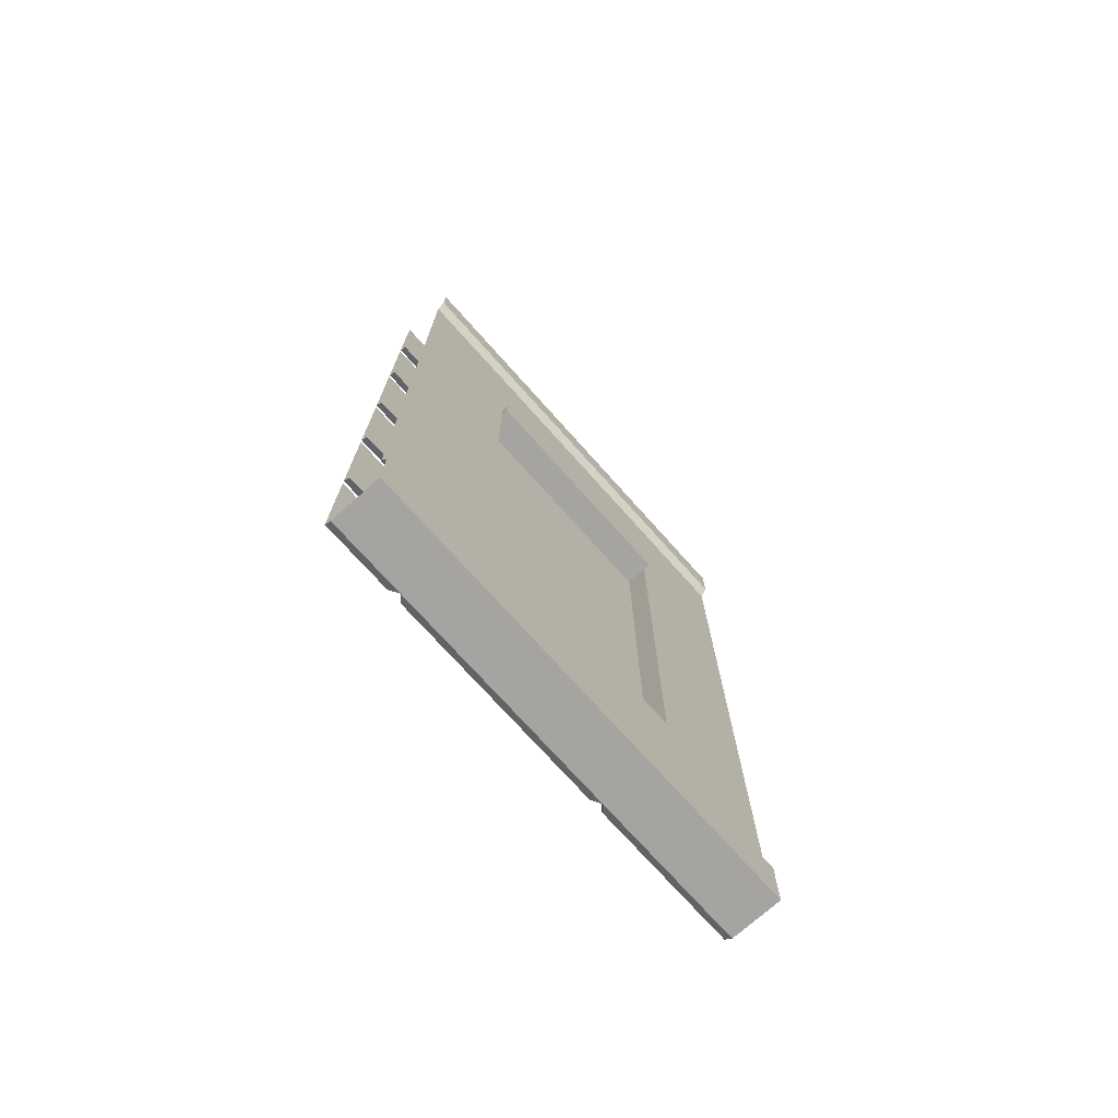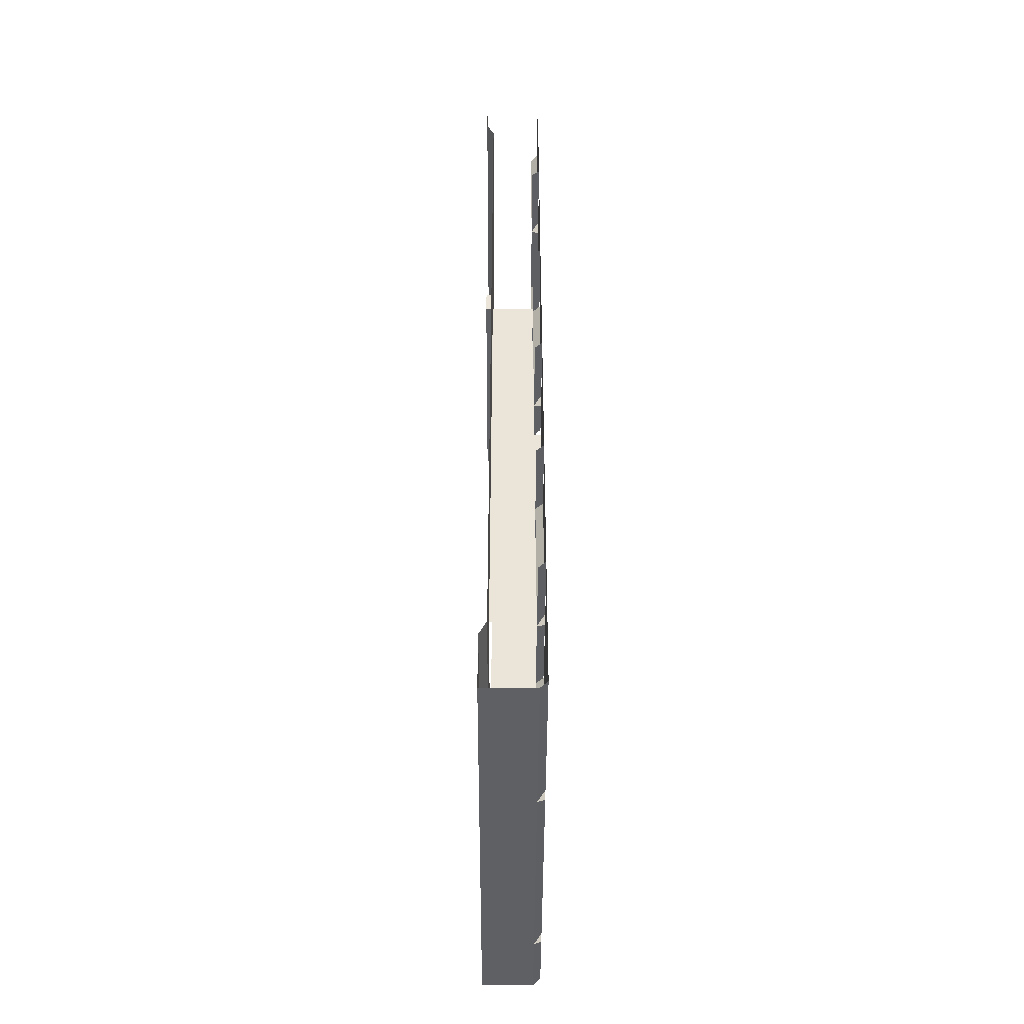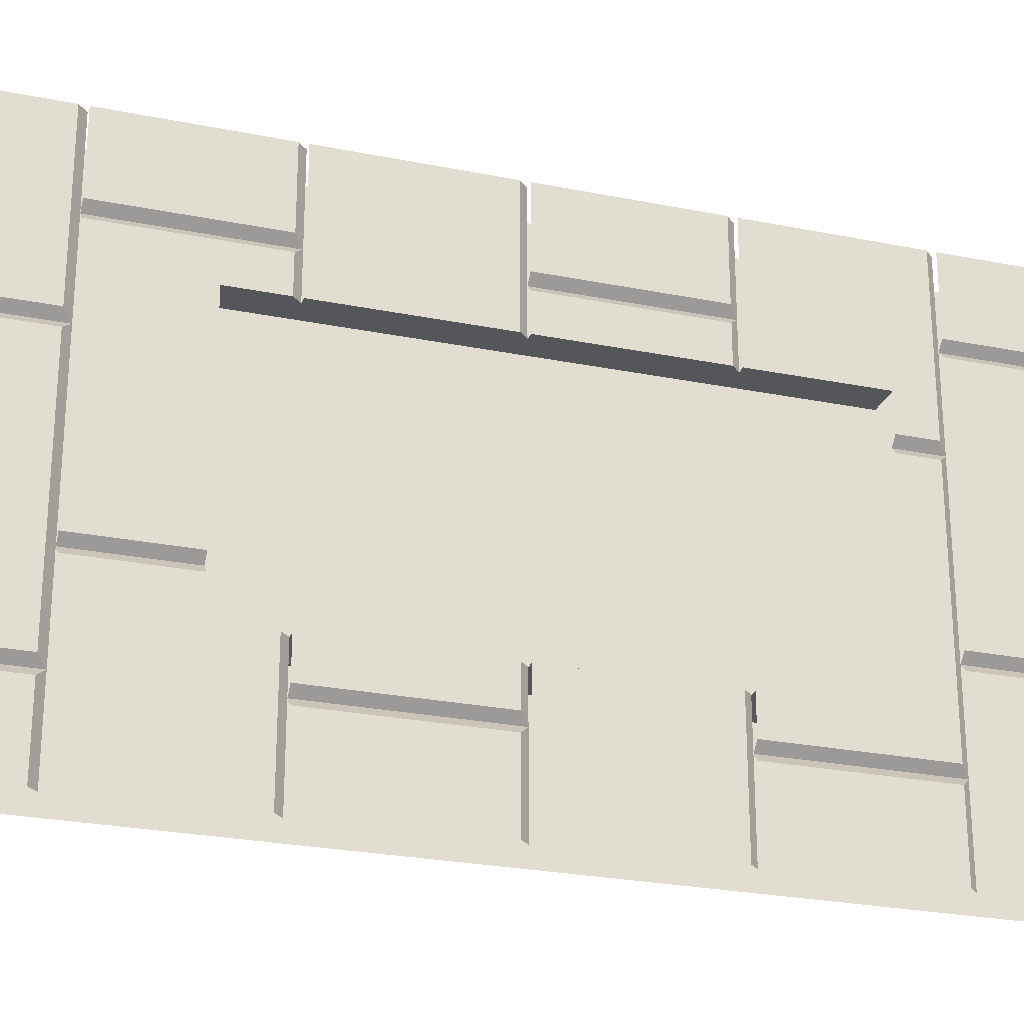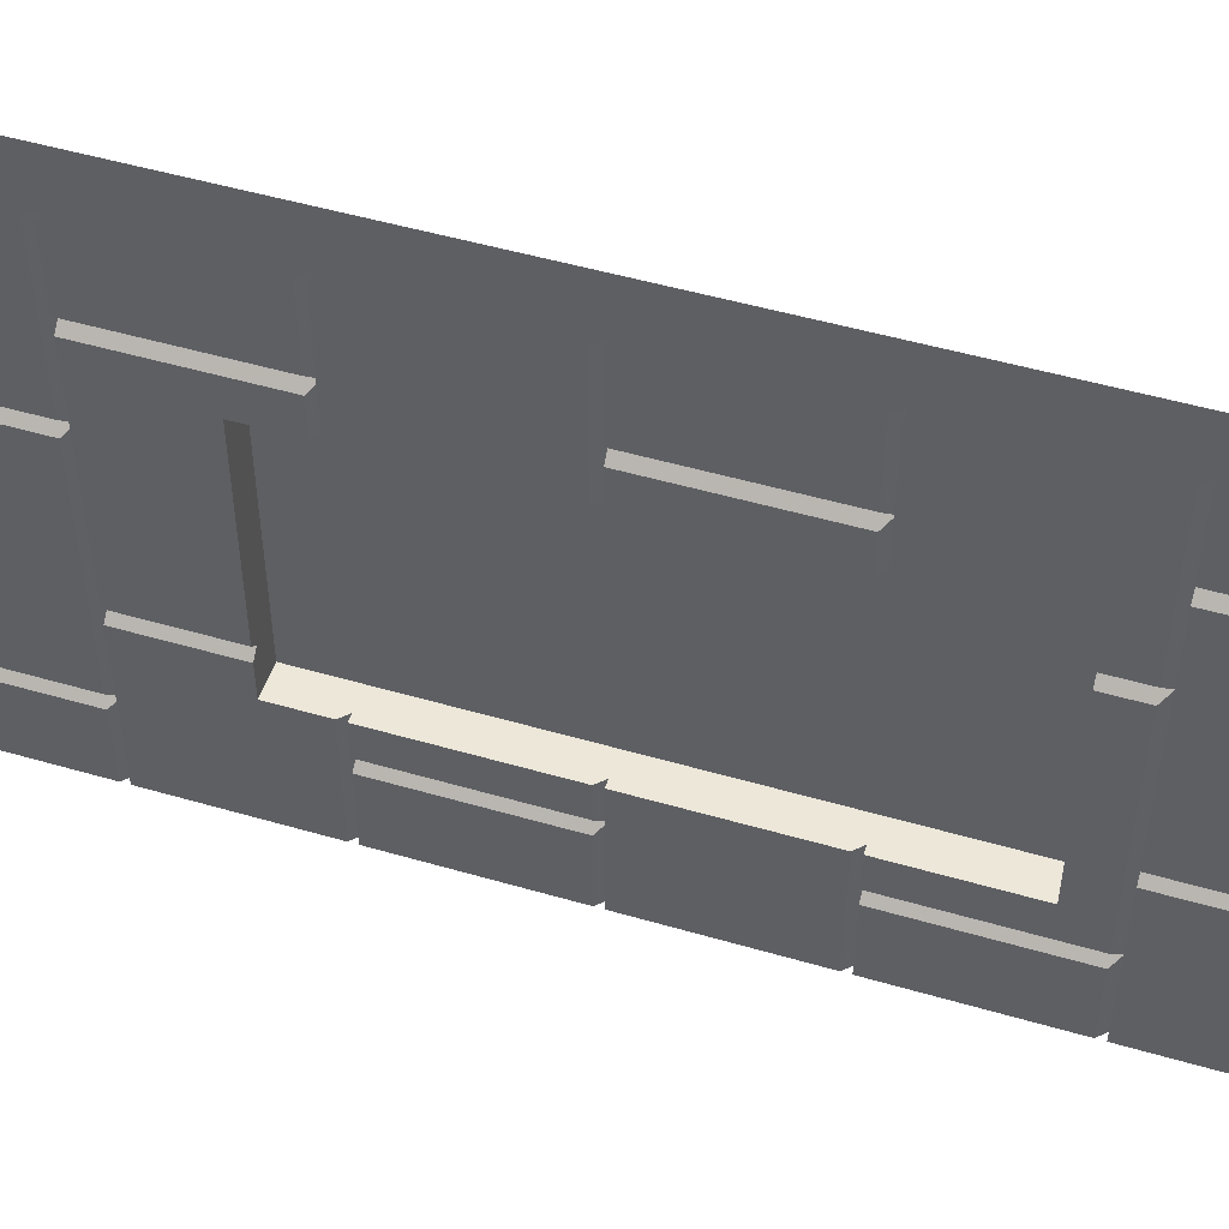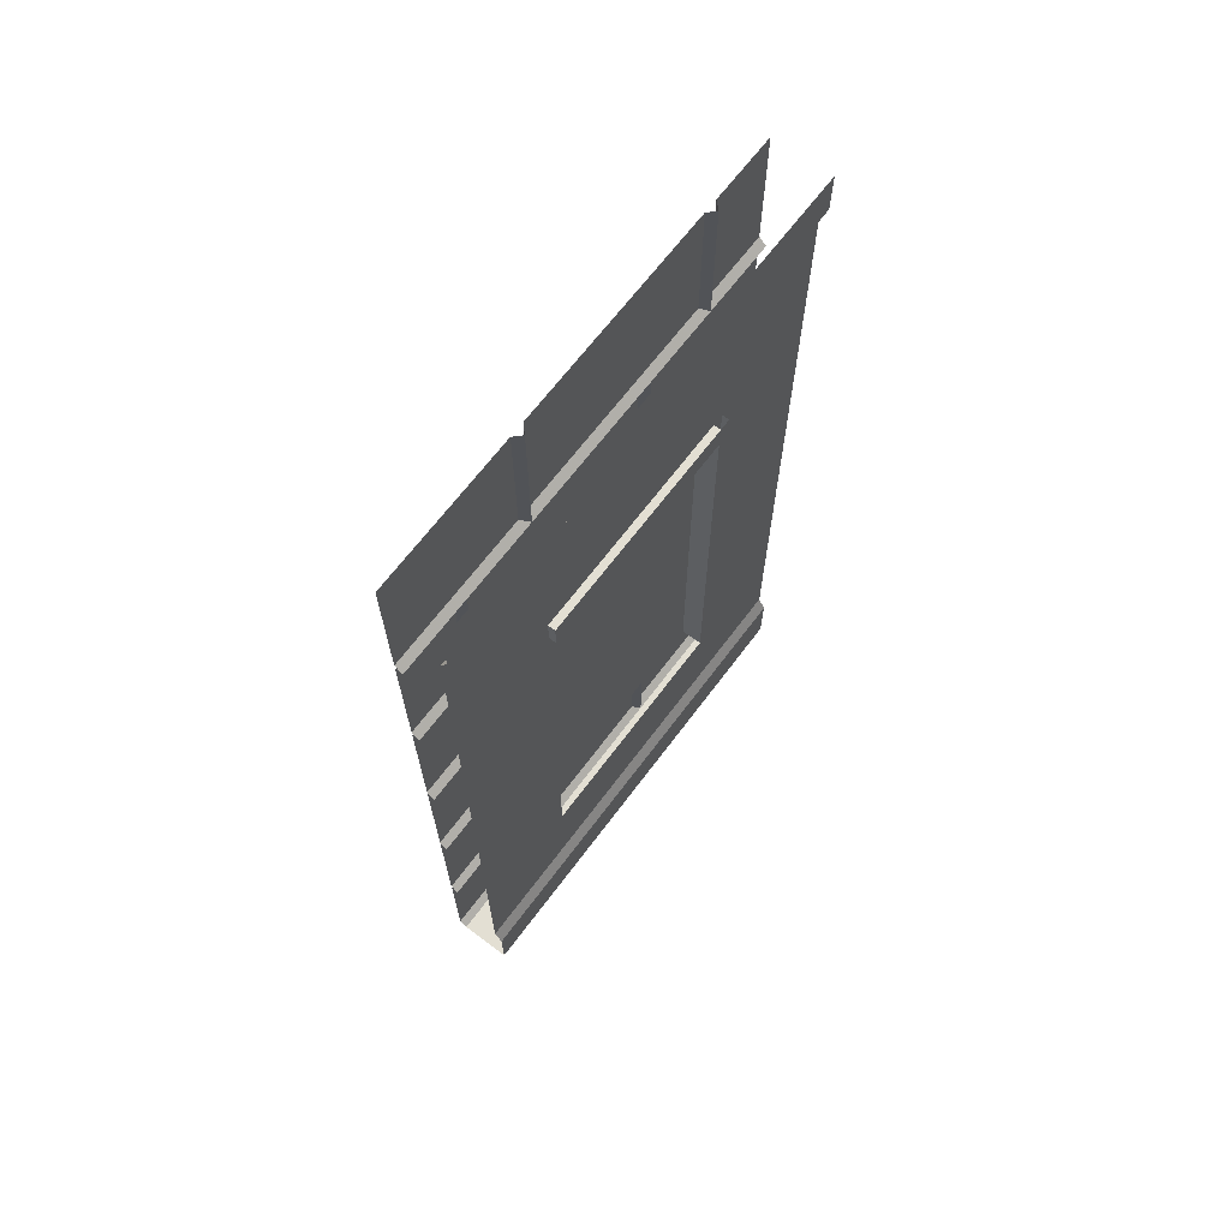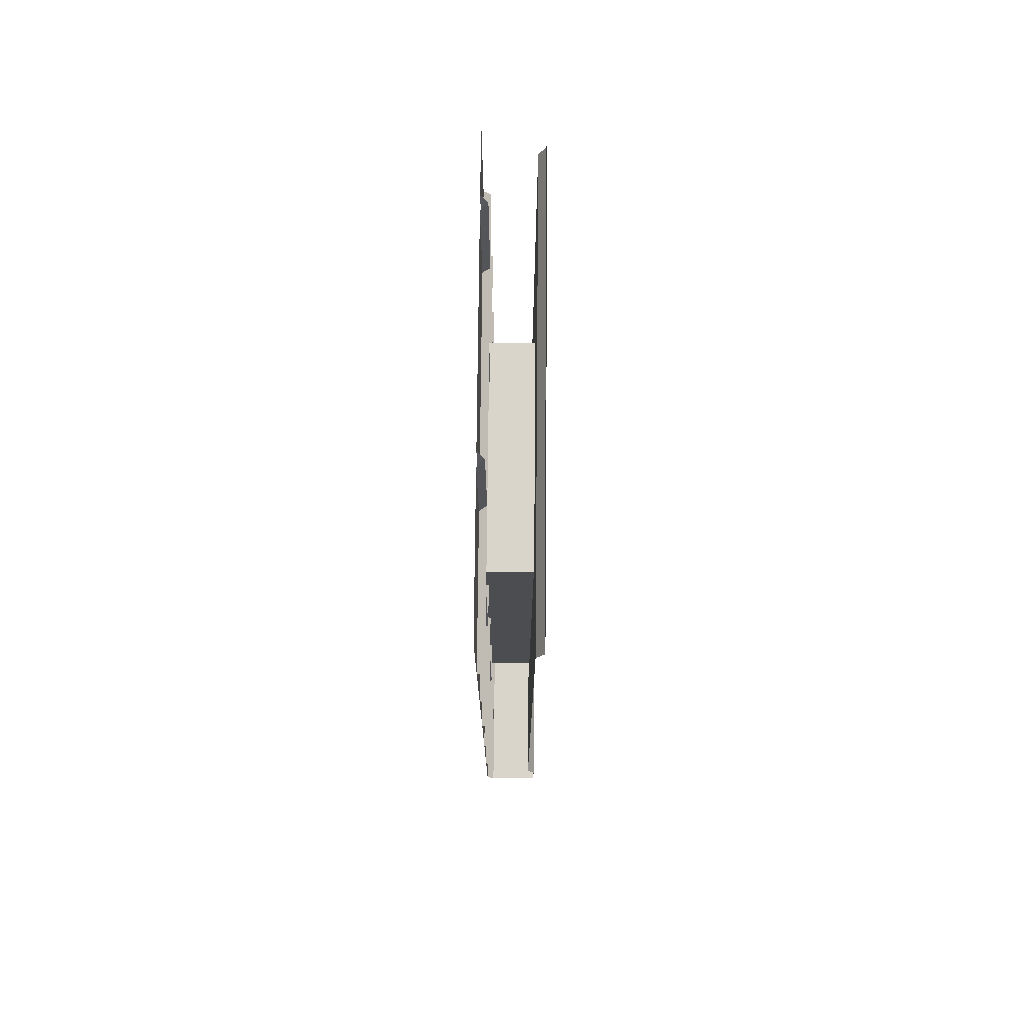
<metadata>
{"format":"obj","ext":"obj","renderer":"f3d","projection":"perspective","resolution":1024,"background":"white","views":[{"elev":-73.5,"azim":41.8,"up":"+Y"},{"elev":-45.1,"azim":179.8,"up":"+Y"},{"elev":-25.7,"azim":-107.9,"up":"+Z"},{"elev":50.0,"azim":-72.2,"up":"+Z"},{"elev":67.0,"azim":36.9,"up":"+Y"},{"elev":74.4,"azim":0.5,"up":"+Y"}]}
</metadata>
<code>
v -0.375 -1.875 0.5
v -0.375 -1.875 -0.5
v -0.375 -1.75 -0.5
v -0.375 -1.75 0.5
v -0.3906 -1.719 -0.5
v -0.3906 -1.719 0.5
v -0.3906 -1.5 0.25
v -0.3906 -0.5 0.25
v -0.3906 -0.4453 0.3906
v -0.3906 -0.125 0.5
v -0.3906 -0.4453 0.25
v -0.3906 -0.125 -0.5
v -0.375 -0.09375 -0.5
v -0.375 -0.09375 0.5
v -0.375 0 -0.5
v -0.375 0 0.5
v -0.4844 -1.875 -0.1641
v -0.4844 -1.875 0.3359
v -0.5 -1.859 -0.1484
v -0.4844 -1.586 -0.1641
v -0.5 -1.586 -0.1797
v -0.5 -1.859 -0.1797
v -0.5 -1.859 -0.5
v -0.4844 -1.875 -0.5
v -0.4844 -1.875 0.5
v -0.5 -1.859 0.5
v -0.5 -1.859 0.3516
v -0.4844 -1.586 0.3359
v -0.5 -1.586 0.3203
v -0.5 -1.859 0.3203
v -0.5 -1.586 -0.1484
v -0.3906 -0.4453 -0.4297
v -0.3906 -0.5 -0.25
v -0.3906 -1.5 -0.25
v -0.3906 -0.4453 -0.25
v -0.375 -0.4453 -0.25
v -0.375 -0.5 -0.25
v -0.4844 -0.5 -0.1641
v -0.4844 -0.5 -0.25
v -0.4844 -0.6172 -0.25
v -0.4844 -0.9453 -0.25
v -0.4844 -1.266 -0.25
v -0.4844 -1.5 -0.25
v -0.5 -1.266 -0.25
v -0.5 -1.5 -0.25
v -0.5 -1.266 -0.3203
v -0.5 -1.57 -0.3203
v -0.5 -1.57 0.1484
v -0.5 -1.5 0.1484
v -0.4844 -1.586 0.1641
v -0.4844 -1.5 0.1641
v -0.5 -1.57 0.1797
v -0.5 -1.5 0.1797
v -0.5 -1.5 0.25
v -0.5 -1.57 0.5
v -0.5 -1.266 0.25
v -0.4844 -1.266 0.25
v -0.4844 -1.5 0.25
v -0.4844 -0.9453 0.25
v -0.4844 -0.6172 0.25
v -0.4844 -0.5 0.25
v -0.5 -0.5 -0.1484
v -0.4844 -0.3047 -0.1641
v -0.5 -0.3047 -0.1797
v -0.5 -0.5 -0.1797
v -0.5 -0.5 -0.25
v -0.5 -0.6016 -0.25
v -0.4844 -0.6172 -0.3359
v -0.5 -0.6016 -0.5
v -0.4844 -0.6172 -0.5
v -0.4844 -1.266 -0.3359
v -0.4844 -1.586 -0.3359
v -0.5 -0.9297 -0.5
v -0.5 -0.9297 -0.3516
v -0.5 -0.6172 -0.3516
v -0.5 -0.6172 -0.5
v -0.4844 -0.9453 -0.3359
v -0.4844 -0.9453 -0.5
v -0.5 -0.9297 0.25
v -0.5 -0.9297 0.5
v -0.5 -0.6172 0.5
v -0.5 -0.6172 0.25
v -0.4844 -0.9453 0.3359
v -0.4844 -0.9453 0.5
v -0.5 -0.2891 -0.5
v -0.5 -0.2891 -0.3516
v -0.5 0 -0.3516
v -0.5 0 -0.5
v -0.4844 -0.3047 -0.3359
v -0.4844 0 -0.3359
v -0.4844 -0.3047 -0.5
v -0.5 -0.2891 0.1797
v -0.5 -0.2891 0.5
v -0.5 0 0.5
v -0.5 0 0.1797
v -0.4844 0 0.1641
v -0.4844 -0.3047 0.1641
v -0.4844 -0.3047 0.3359
v -0.4844 -0.3047 0.5
v -0.5 -1.586 -0.5
v -0.5 -1.586 0.5
v -0.5 -1.586 0.3516
v -0.5 -0.9453 -0.25
v -0.5 -0.9453 -0.5
v -0.5 -1.25 -0.5
v -0.5 -1.25 -0.25
v -0.4844 -1.266 -0.5
v -0.5 -0.9453 0.3203
v -0.5 -0.9453 0.25
v -0.5 -1.25 0.25
v -0.5 -1.25 0.3203
v -0.4844 -1.266 0.3359
v -0.5 -1.25 0.3516
v -0.5 -0.9453 0.3516
v -0.5 -0.9453 0.5
v -0.5 -1.25 0.5
v -0.4844 -1.266 0.5
v -0.5 -0.9297 -0.3203
v -0.5 -0.9297 -0.25
v -0.5 -0.6172 -0.25
v -0.5 -0.6172 -0.3203
v -0.5 -0.3047 -0.5
v -0.5 -0.3047 0.5
v -0.5 -0.3047 0.3516
v -0.5 -0.6016 0.3516
v -0.5 -0.6016 0.5
v -0.4844 -0.6172 0.3359
v -0.4844 -0.6172 0.5
v -0.5 -0.2891 -0.3203
v -0.5 -0.2891 0.1484
v -0.5 0 0.1484
v -0.5 0 -0.3203
v -0.5 -1.57 -0.5
v -0.5 -1.57 -0.3516
v -0.5 -1.266 -0.3516
v -0.5 -1.266 -0.5
v -0.4844 -1.586 -0.5
v -0.5 -1.266 0.5
v -0.4844 -1.586 0.5
v -0.5 -0.5 0.25
v -0.5 -0.3047 0.3203
v -0.5 -0.6016 0.25
v -0.5 -0.6016 0.3203
v -0.5 -0.3047 -0.1484
v -0.375 -0.4453 0.25
v -0.375 -0.5 0.25
v -0.4375 -1.328 -0.03906
v -0.4375 -0.7656 0
v -0.4375 -0.7578 -0.05469
v -0.4375 -0.7266 -0.1172
v -0.4375 -0.7422 -0.1484
v -0.4375 -1.102 -0.25
v -0.4375 -1.344 -0.1094
v -0.4375 -1.367 -0.09375
v -0.4375 -1.352 -0.03125
v -0.4375 -1.328 0.03906
v -0.4375 -1.352 0.03125
v -0.4375 -0.7266 -0.04688
v -0.4375 -0.7344 0
v -0.4375 -0.6953 -0.1094
v -0.4375 -0.6328 -0.2031
v -0.4375 -0.6172 -0.1953
v -0.4375 -0.6172 -0.25
v -0.4375 -0.7422 -0.25
v -0.4375 -0.75 -0.2031
v -0.4375 -0.6016 -0.25
v -0.4375 -0.5 -0.25
v -0.4375 -0.5 0
v -0.4375 -0.7266 0.04688
v -0.4375 -0.6953 0.1094
v -0.4375 -0.6172 0.1953
v -0.4375 -0.5 0.25
v -0.4375 -1.5 0
v -0.4375 -1.406 -0.1406
v -0.4375 -1.461 -0.1641
v -0.4375 -1.5 -0.1719
v -0.4375 -1.367 0.09375
v -0.4375 -1.344 0.1094
v -0.4375 -1.391 -0.1719
v -0.4375 -1.453 -0.1953
v -0.4375 -1.5 -0.2031
v -0.4375 -1.438 -0.25
v -0.4375 -1.5 -0.25
v -0.4375 -1.352 -0.25
v -0.4375 -0.7578 0.05469
v -0.4375 -0.7266 0.1172
v -0.4375 -0.6328 0.2031
v -0.4375 -0.6172 0.25
v -0.4375 -0.6016 0.25
v -0.4375 -1.406 0.1406
v -0.4375 -1.461 0.1641
v -0.4375 -1.453 0.1953
v -0.4375 -1.391 0.1719
v -0.4375 -1.5 0.1719
v -0.4375 -1.5 0.2031
v -0.4375 -1.5 0.25
v -0.4375 -1.438 0.25
v -0.4375 -1.352 0.25
v -0.4375 -1.102 0.25
v -0.4375 -0.7422 0.25
v -0.4375 -0.75 0.2031
v -0.4375 -0.7422 0.1484
f 1 2 3
f 1 3 4
f 14 13 15
f 14 15 16
f 33 35 36
f 33 36 37
f 33 39 40
f 33 40 41
f 33 41 34
f 34 41 42
f 34 42 43
f 58 57 7
f 7 57 59
f 7 59 8
f 8 59 60
f 8 60 61
f 36 145 146
f 36 146 37
f 8 146 11
f 11 146 145
f 4 3 5
f 4 5 6
f 10 12 13
f 10 13 14
f 33 37 8
f 33 8 38
f 33 38 39
f 8 61 38
f 37 146 8
f 6 5 7
f 6 7 8
f 6 8 9
f 6 9 10
f 10 9 11
f 10 11 12
f 5 32 33
f 5 33 34
f 5 34 7
f 32 35 33
f 12 11 35
f 12 35 32
f 12 32 5
f 8 11 9
f 17 2 1
f 17 1 18
f 17 18 19
f 17 19 20
f 17 24 2
f 18 1 25
f 18 28 29
f 18 29 30
f 18 30 19
f 19 30 29
f 19 29 31
f 19 31 20
f 38 63 64
f 38 64 65
f 38 65 66
f 38 66 39
f 39 66 40
f 40 66 67
f 40 67 68
f 68 67 69
f 68 69 70
f 103 104 105
f 103 105 106
f 103 106 42
f 103 42 41
f 106 71 42
f 71 106 105
f 71 105 107
f 108 109 110
f 108 110 111
f 108 111 112
f 108 112 83
f 83 112 113
f 83 113 114
f 114 113 115
f 115 113 116
f 116 113 112
f 116 112 117
f 112 111 110
f 112 110 57
f 57 110 59
f 59 110 109
f 118 119 120
f 118 120 121
f 118 121 68
f 118 68 77
f 118 77 119
f 119 77 41
f 119 41 120
f 120 41 40
f 66 64 122
f 66 122 69
f 66 69 67
f 66 65 64
f 123 124 125
f 123 125 126
f 126 125 127
f 126 127 128
f 98 127 125
f 98 125 124
f 129 130 131
f 129 131 132
f 129 132 90
f 129 90 89
f 129 89 63
f 129 63 130
f 130 63 97
f 130 97 131
f 131 97 96
f 17 20 21
f 17 21 22
f 17 22 23
f 17 23 24
f 18 25 26
f 18 26 27
f 18 27 28
f 43 42 44
f 43 44 45
f 45 44 46
f 45 46 47
f 45 47 48
f 45 48 49
f 49 48 50
f 49 50 51
f 71 72 47
f 71 47 46
f 20 47 72
f 47 20 48
f 48 20 50
f 73 74 75
f 73 75 76
f 77 68 75
f 77 75 74
f 77 74 73
f 77 73 78
f 79 80 81
f 79 81 82
f 79 82 60
f 79 60 59
f 79 59 83
f 79 83 80
f 80 83 84
f 85 86 87
f 85 87 88
f 89 90 87
f 89 87 86
f 89 86 85
f 89 85 91
f 92 93 94
f 92 94 95
f 92 95 96
f 92 96 97
f 92 97 98
f 92 98 93
f 93 98 99
f 21 100 23
f 21 23 22
f 101 102 27
f 101 27 26
f 28 27 102
f 51 50 52
f 51 52 53
f 53 52 54
f 54 52 55
f 54 55 56
f 54 56 57
f 54 57 58
f 38 61 62
f 38 62 63
f 133 134 135
f 133 135 136
f 72 71 135
f 72 135 134
f 72 134 133
f 72 133 137
f 55 138 56
f 55 28 139
f 28 55 52
f 28 52 50
f 140 141 62
f 140 62 61
f 140 61 142
f 140 142 143
f 140 143 141
f 141 143 127
f 141 127 98
f 127 143 142
f 127 142 60
f 60 142 61
f 62 141 144
f 62 144 63
f 147 148 149
f 147 149 150
f 147 156 148
f 147 148 156
f 147 150 149
f 147 149 148
f 173 157 155
f 173 155 154
f 173 154 174
f 173 174 175
f 173 175 176
f 173 176 175
f 173 175 174
f 173 174 154
f 173 154 155
f 173 155 157
f 173 157 177
f 173 177 157
f 181 180 182
f 181 182 183
f 181 183 180
f 180 183 182
f 179 184 152
f 179 152 184
f 152 179 153
f 152 153 179
f 156 185 148
f 156 148 185
f 156 185 186
f 156 186 185
f 173 190 177
f 173 177 190
f 173 190 191
f 173 191 190
f 192 195 196
f 192 196 197
f 192 197 195
f 173 194 191
f 173 191 194
f 178 193 199
f 178 199 193
f 193 199 198
f 193 198 199
f 197 196 195
f 147 150 151
f 147 151 152
f 147 152 153
f 147 153 154
f 147 154 155
f 147 155 156
f 147 156 157
f 147 157 155
f 147 155 153
f 147 153 152
f 147 152 151
f 147 151 150
f 157 177 178
f 157 178 156
f 157 156 155
f 174 154 153
f 174 153 179
f 174 179 175
f 174 175 180
f 174 180 179
f 174 179 154
f 154 179 153
f 154 153 155
f 175 179 180
f 175 180 176
f 175 176 181
f 175 181 180
f 180 181 176
f 180 182 179
f 180 179 184
f 180 184 182
f 182 184 179
f 152 151 165
f 152 165 164
f 152 164 165
f 152 165 151
f 190 191 192
f 190 192 193
f 190 193 177
f 190 177 178
f 190 178 193
f 190 193 191
f 191 193 192
f 191 192 194
f 191 194 195
f 191 195 192
f 192 197 193
f 192 193 198
f 192 198 197
f 192 195 194
f 177 193 178
f 178 199 156
f 178 156 199
f 198 193 197
f 200 201 199
f 200 199 201
f 202 186 156
f 202 156 199
f 202 199 201
f 202 201 199
f 202 199 156
f 202 156 186
f 156 178 177
f 156 177 157
f 148 149 158
f 148 158 159
f 148 159 149
f 149 159 158
f 149 158 150
f 149 150 160
f 149 160 158
f 158 160 150
f 150 160 161
f 150 161 162
f 150 162 160
f 160 162 161
f 161 162 163
f 161 163 166
f 161 166 162
f 162 166 163
f 185 186 170
f 185 170 169
f 185 169 148
f 185 148 159
f 185 159 169
f 185 169 186
f 186 169 170
f 186 170 187
f 186 187 171
f 186 171 170
f 170 171 187
f 187 171 188
f 187 188 189
f 187 189 171
f 171 189 188
f 148 169 159
f 150 161 151
f 150 151 161
f 161 163 164
f 161 164 165
f 161 165 151
f 161 151 165
f 161 165 164
f 161 164 163
f 200 187 201
f 200 201 187
f 200 187 188
f 200 188 187
f 202 201 187
f 202 187 186
f 202 186 187
f 202 187 201
f 166 162 167
f 166 167 162
f 162 167 168
f 162 168 167
f 168 162 160
f 168 160 158
f 168 158 159
f 168 159 169
f 168 169 170
f 168 170 171
f 168 171 172
f 168 172 171
f 168 171 170
f 168 170 169
f 168 169 159
f 168 159 158
f 168 158 160
f 168 160 162
f 171 189 172
f 171 172 189

</code>
